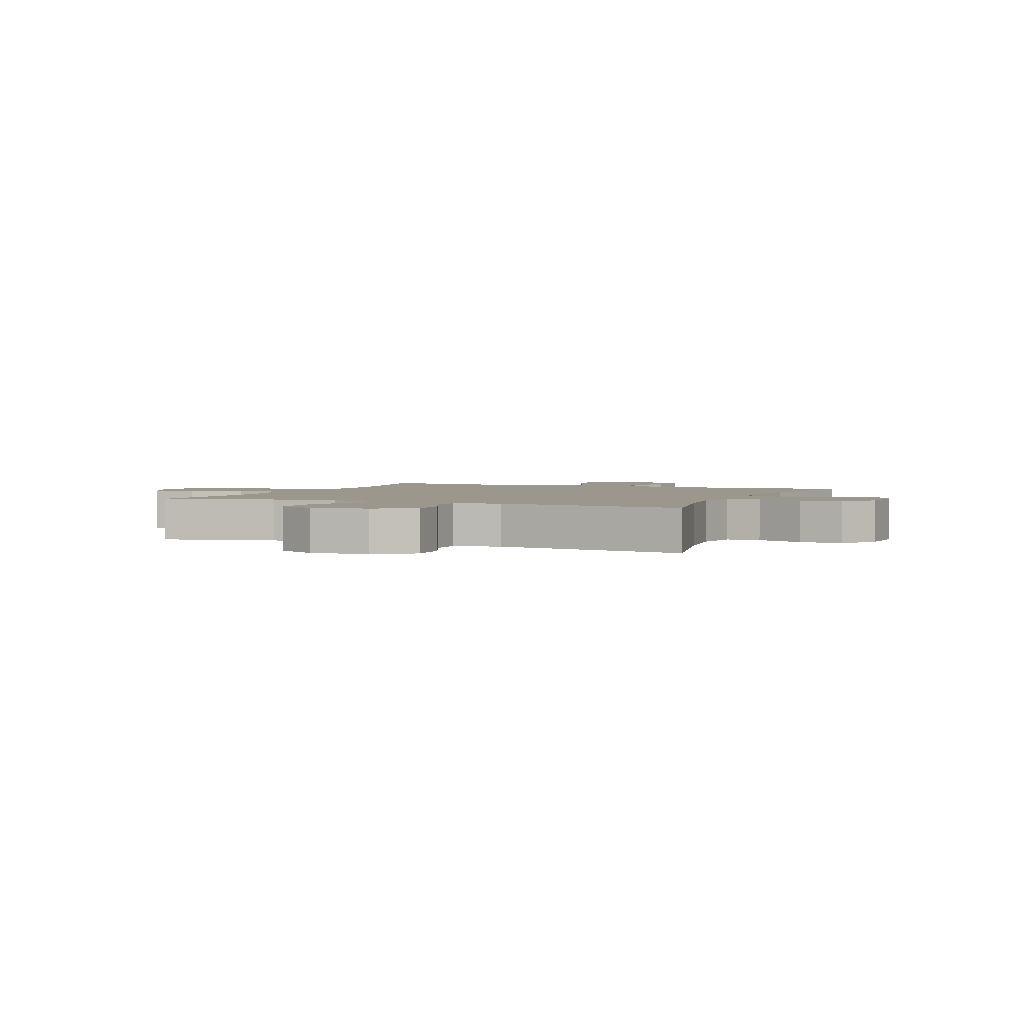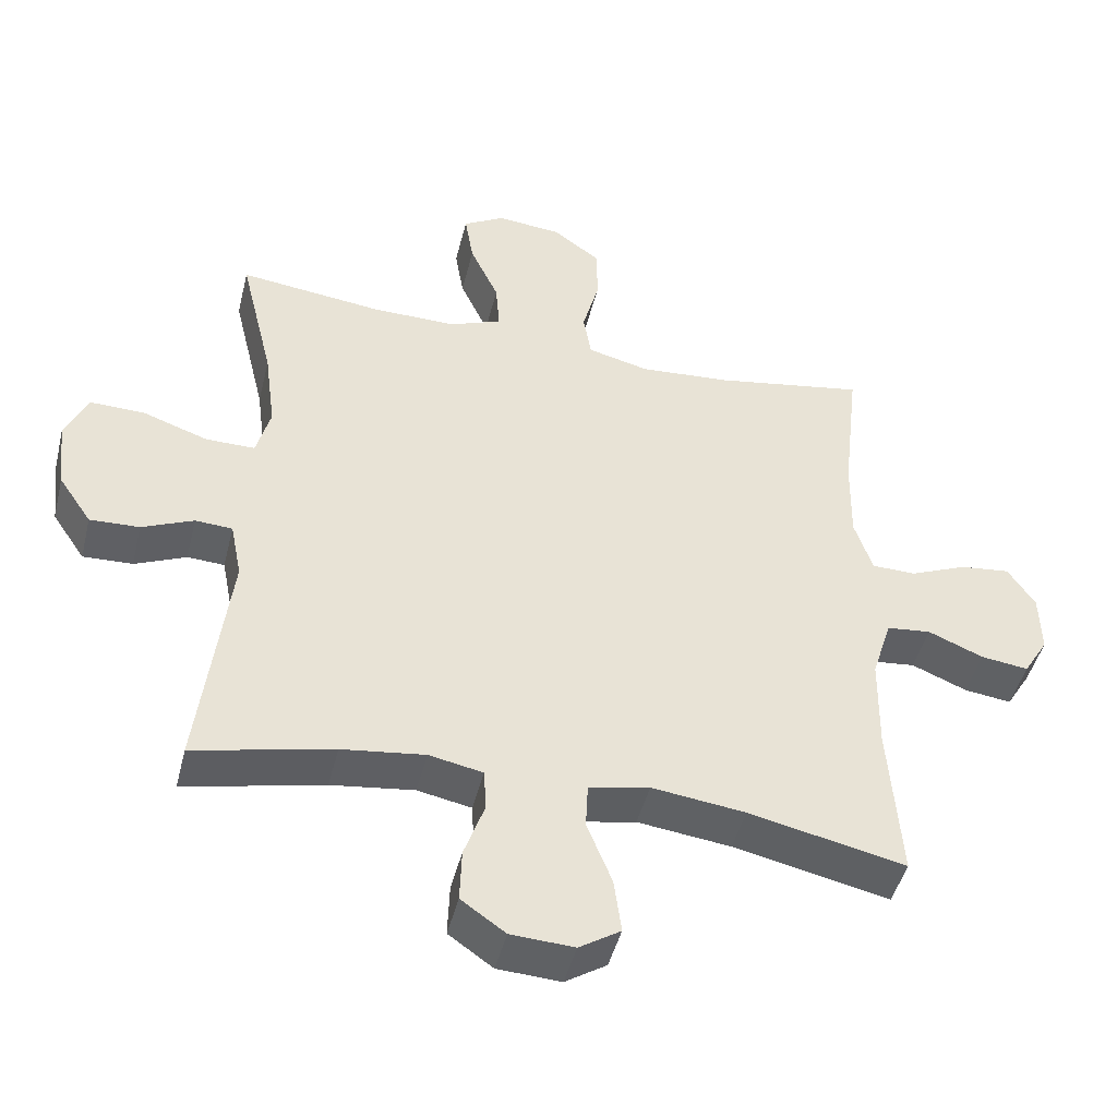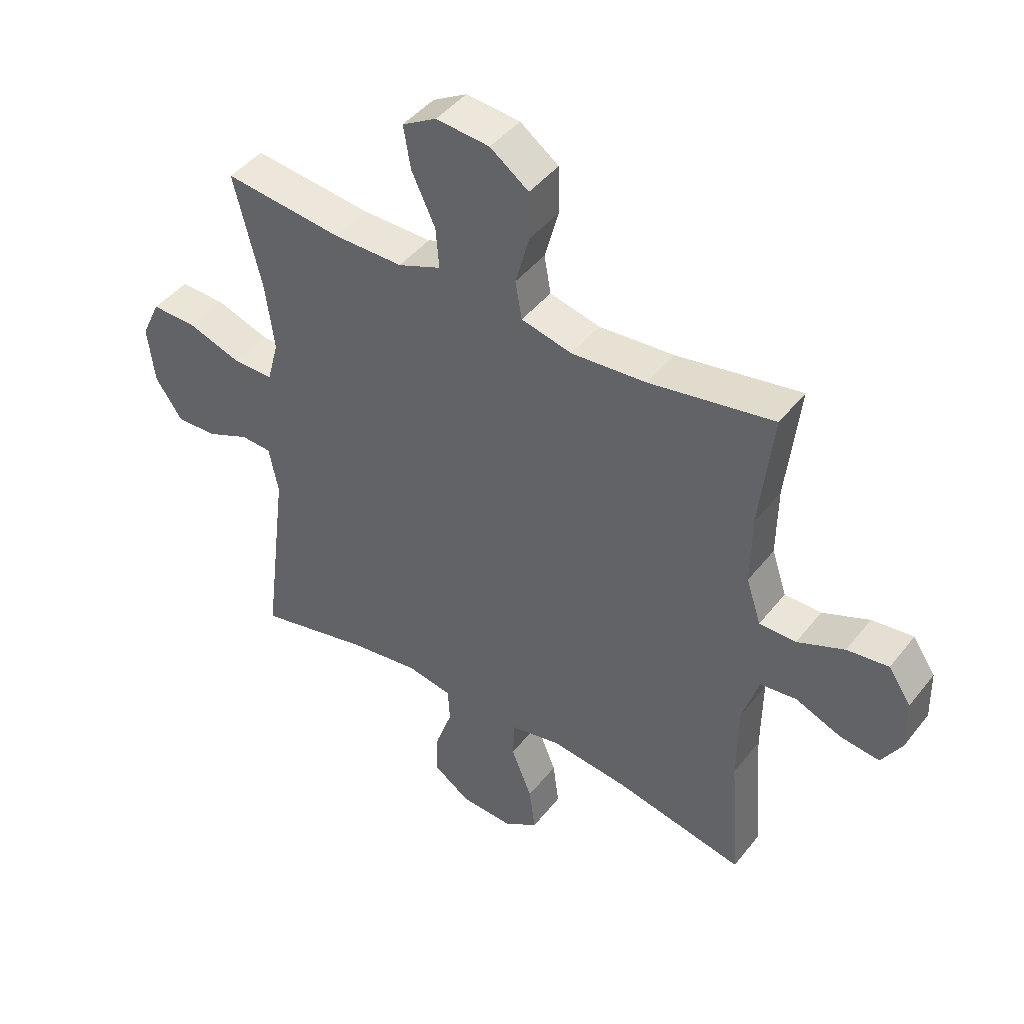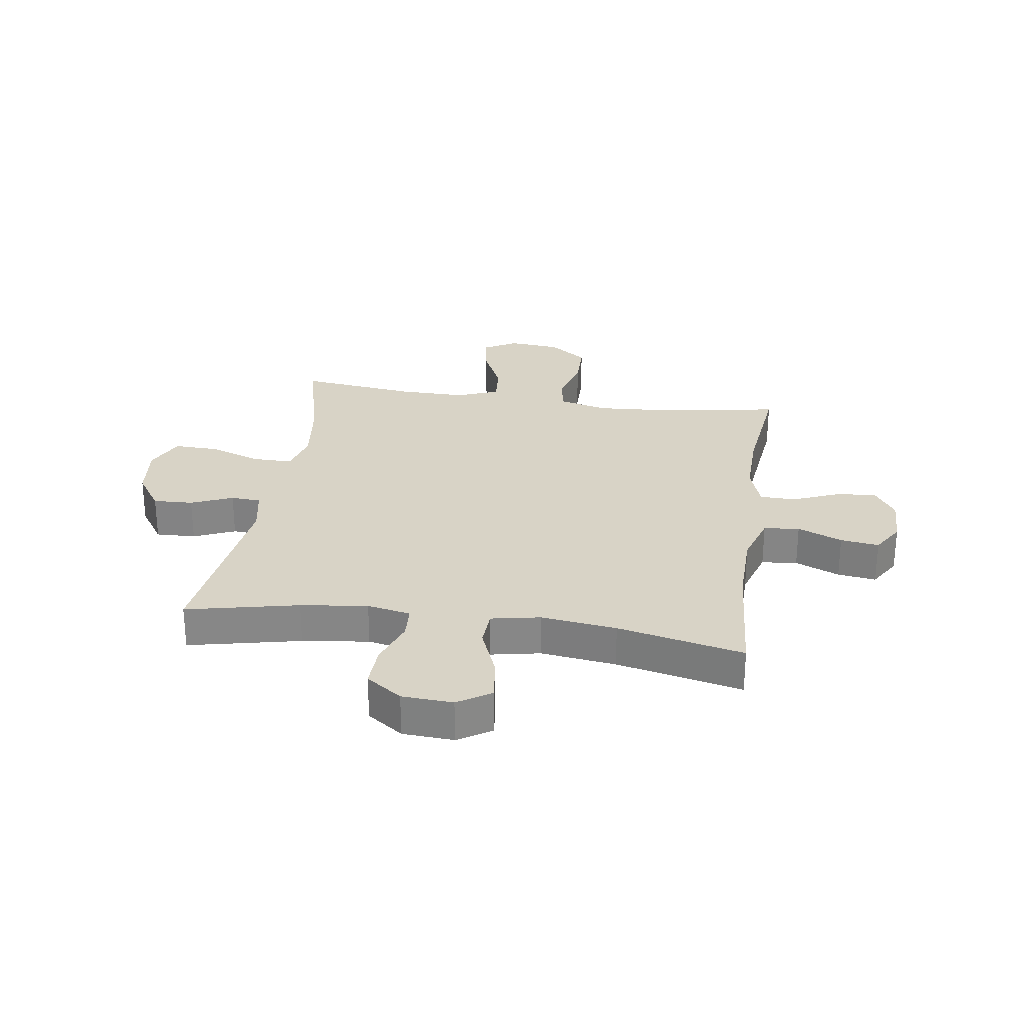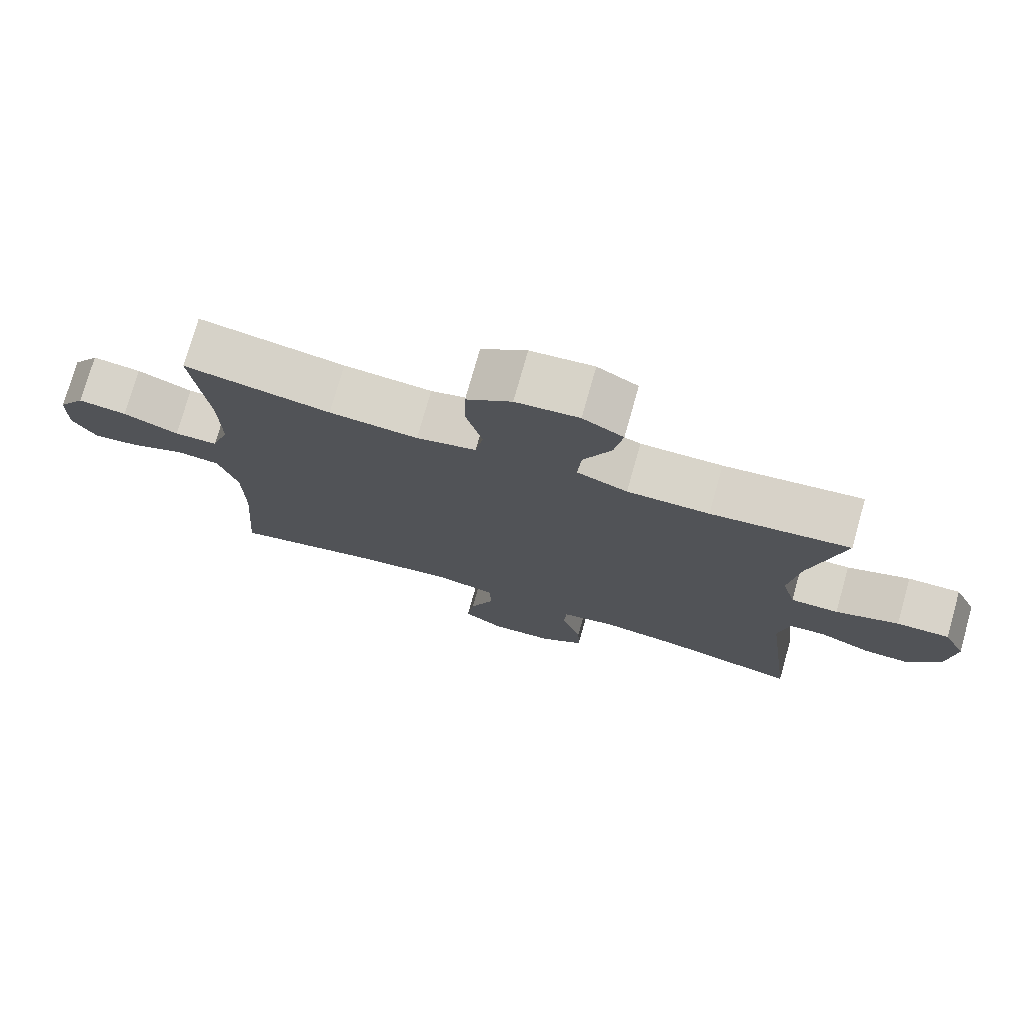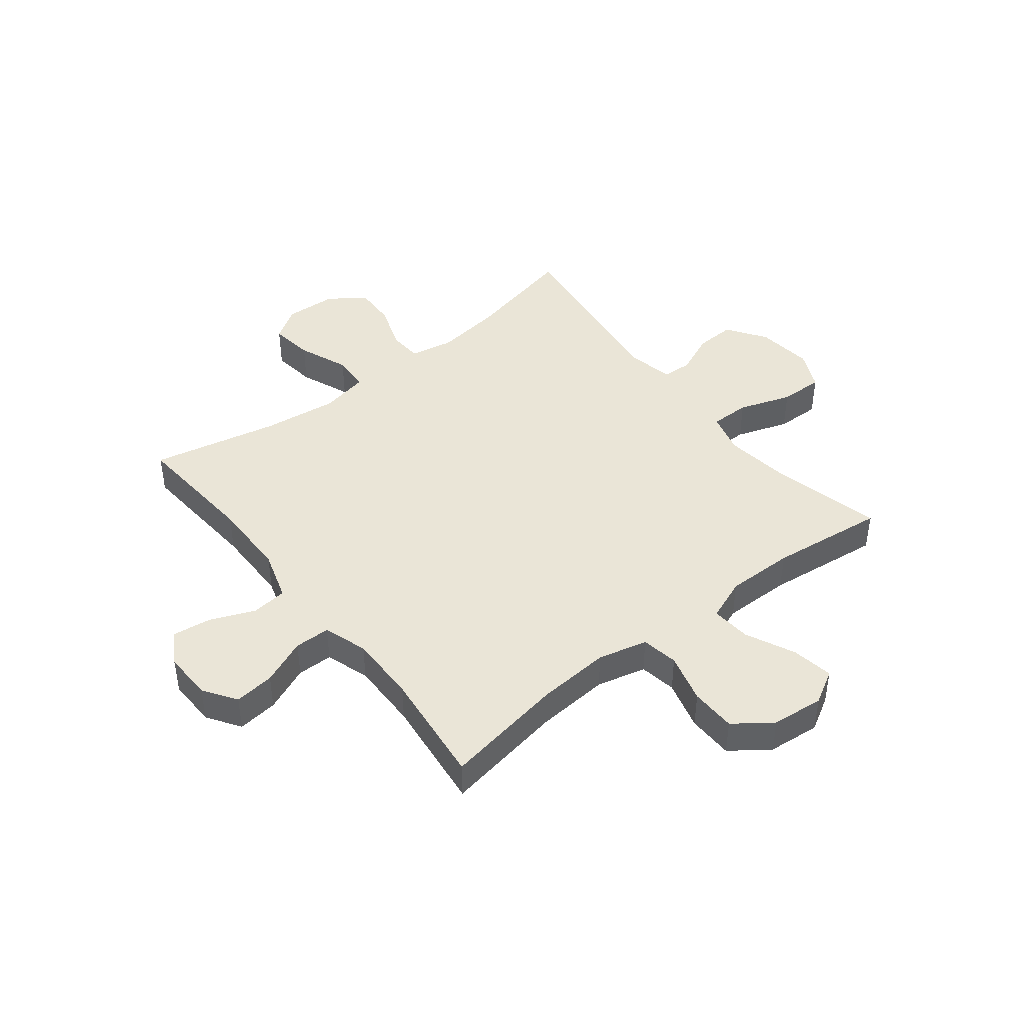
<metadata>
{"format":"obj","ext":"obj","renderer":"f3d","projection":"perspective","resolution":1024,"background":"white","views":[{"elev":2.6,"azim":113.0,"up":"+Y"},{"elev":-45.7,"azim":166.2,"up":"+Z"},{"elev":44.0,"azim":-144.7,"up":"+Z"},{"elev":27.9,"azim":-171.5,"up":"+Y"},{"elev":75.5,"azim":15.8,"up":"+Z"},{"elev":44.0,"azim":-38.2,"up":"+Y"}]}
</metadata>
<code>
o path7878
v 0.4582 0.0375 -0.1676
v 0.4747 0.0375 -0.08402
v 0.5289 0.0375 -0.08087
v 0.604 0.0375 -0.1132
v 0.6763 0.0375 -0.1159
v 0.7243 0.0375 -0.04546
v 0.7364 0.0375 0.0567
v 0.7033 0.0375 0.1277
v 0.6239 0.0375 0.1258
v 0.5289 0.0375 0.09294
v 0.4572 0.0375 0.09242
v 0.4366 0.0375 0.1682
v 0.4523 0.0375 0.2876
v 0.5014 0.0375 0.4888
v 0.2925 0.0375 0.4638
v 0.1694 0.0375 0.4624
v 0.09326 0.0375 0.4921
v 0.09886 0.0375 0.5637
v 0.1408 0.0375 0.6535
v 0.1535 0.0375 0.7288
v 0.0928 0.0375 0.7633
v -0.001898 0.0375 0.754
v -0.06999 0.0375 0.7041
v -0.07126 0.0375 0.6212
v -0.04689 0.0375 0.5312
v -0.0584 0.0375 0.4643
v -0.148 0.0375 0.4421
v -0.2808 0.0375 0.4517
v -0.5005 0.0375 0.4888
v -0.4769 0.0375 0.2808
v -0.475 0.0375 0.1569
v -0.5014 0.0375 0.07747
v -0.5662 0.0375 0.07638
v -0.6492 0.0375 0.1109
v -0.7224 0.0375 0.1192
v -0.7624 0.0375 0.05955
v -0.7645 0.0375 -0.02928
v -0.7286 0.0375 -0.08827
v -0.6589 0.0375 -0.079
v -0.5781 0.0375 -0.04548
v -0.5134 0.0375 -0.05233
v -0.4847 0.0375 -0.1437
v -0.483 0.0375 -0.2822
v -0.5005 0.0375 -0.5129
v -0.2715 0.0375 -0.4631
v -0.1347 0.0375 -0.446
v -0.04597 0.0375 -0.4635
v -0.04273 0.0375 -0.5306
v -0.07955 0.0375 -0.6217
v -0.09032 0.0375 -0.7012
v -0.02991 0.0375 -0.7398
v 0.06272 0.0375 -0.7347
v 0.1276 0.0375 -0.6894
v 0.1249 0.0375 -0.6119
v 0.09508 0.0375 -0.528
v 0.09859 0.0375 -0.4676
v 0.1774 0.0375 -0.4521
v 0.2986 0.0375 -0.4678
v 0.5014 0.0375 -0.5129
v 0.4582 -0.0375 -0.1676
v 0.4747 -0.0375 -0.08402
v 0.5289 -0.0375 -0.08087
v 0.604 -0.0375 -0.1132
v 0.6763 -0.0375 -0.1159
v 0.7243 -0.0375 -0.04546
v 0.7364 -0.0375 0.0567
v 0.7033 -0.0375 0.1277
v 0.6239 -0.0375 0.1258
v 0.5289 -0.0375 0.09294
v 0.4572 -0.0375 0.09242
v 0.4366 -0.0375 0.1682
v 0.4523 -0.0375 0.2876
v 0.5014 -0.0375 0.4888
v 0.2925 -0.0375 0.4638
v 0.1694 -0.0375 0.4624
v 0.09326 -0.0375 0.4921
v 0.09886 -0.0375 0.5637
v 0.1408 -0.0375 0.6535
v 0.1535 -0.0375 0.7288
v 0.0928 -0.0375 0.7633
v -0.001898 -0.0375 0.754
v -0.06999 -0.0375 0.7041
v -0.07126 -0.0375 0.6212
v -0.04689 -0.0375 0.5312
v -0.0584 -0.0375 0.4643
v -0.148 -0.0375 0.4421
v -0.2808 -0.0375 0.4517
v -0.5005 -0.0375 0.4888
v -0.4769 -0.0375 0.2808
v -0.475 -0.0375 0.1569
v -0.5014 -0.0375 0.07747
v -0.5662 -0.0375 0.07638
v -0.6492 -0.0375 0.1109
v -0.7224 -0.0375 0.1192
v -0.7624 -0.0375 0.05955
v -0.7645 -0.0375 -0.02928
v -0.7286 -0.0375 -0.08827
v -0.6589 -0.0375 -0.079
v -0.5781 -0.0375 -0.04548
v -0.5134 -0.0375 -0.05233
v -0.4847 -0.0375 -0.1437
v -0.483 -0.0375 -0.2822
v -0.5005 -0.0375 -0.5129
v -0.2715 -0.0375 -0.4631
v -0.1347 -0.0375 -0.446
v -0.04597 -0.0375 -0.4635
v -0.04273 -0.0375 -0.5306
v -0.07955 -0.0375 -0.6217
v -0.09032 -0.0375 -0.7012
v -0.02991 -0.0375 -0.7398
v 0.06272 -0.0375 -0.7347
v 0.1276 -0.0375 -0.6894
v 0.1249 -0.0375 -0.6119
v 0.09508 -0.0375 -0.528
v 0.09859 -0.0375 -0.4676
v 0.1774 -0.0375 -0.4521
v 0.2986 -0.0375 -0.4678
v 0.5014 -0.0375 -0.5129
v 0.1535 0.0375 0.7288
v 0.1535 0.0375 0.7288
v 0.0928 0.0375 0.7633
v -0.001898 0.0375 0.754
v -0.06999 0.0375 0.7041
v 0.1408 0.0375 0.6535
v -0.07126 0.0375 0.6212
v 0.09886 0.0375 0.5637
v -0.04689 0.0375 0.5312
v 0.09326 0.0375 0.4921
v 0.09326 0.0375 0.4921
v -0.0584 0.0375 0.4643
v -0.0584 0.0375 0.4643
v 0.1694 0.0375 0.4624
v 0.5014 0.0375 0.4888
v 0.5014 0.0375 0.4888
v 0.2925 0.0375 0.4638
v -0.2808 0.0375 0.4517
v -0.5005 0.0375 0.4888
v -0.5005 0.0375 0.4888
v -0.148 0.0375 0.4421
v 0.4523 0.0375 0.2876
v -0.4769 0.0375 0.2808
v 0.4366 0.0375 0.1682
v -0.475 0.0375 0.1569
v 0.4572 0.0375 0.09242
v 0.4572 0.0375 0.09242
v -0.5014 0.0375 0.07747
v -0.5014 0.0375 0.07747
v 0.7364 0.0375 0.0567
v 0.7033 0.0375 0.1277
v 0.7033 0.0375 0.1277
v 0.6239 0.0375 0.1258
v 0.5289 0.0375 0.09294
v -0.6492 0.0375 0.1109
v -0.7224 0.0375 0.1192
v -0.7224 0.0375 0.1192
v -0.7624 0.0375 0.05955
v -0.5662 0.0375 0.07638
v -0.7645 0.0375 -0.02928
v 0.7243 0.0375 -0.04546
v -0.7286 0.0375 -0.08827
v -0.7286 0.0375 -0.08827
v 0.6763 0.0375 -0.1159
v -0.5781 0.0375 -0.04548
v -0.5134 0.0375 -0.05233
v -0.5134 0.0375 -0.05233
v -0.6589 0.0375 -0.079
v 0.4747 0.0375 -0.08402
v 0.4747 0.0375 -0.08402
v 0.5289 0.0375 -0.08087
v -0.4847 0.0375 -0.1437
v 0.604 0.0375 -0.1132
v 0.4582 0.0375 -0.1676
v -0.483 0.0375 -0.2822
v -0.1347 0.0375 -0.446
v -0.04597 0.0375 -0.4635
v -0.04597 0.0375 -0.4635
v -0.2715 0.0375 -0.4631
v 0.1774 0.0375 -0.4521
v 0.2986 0.0375 -0.4678
v 0.09859 0.0375 -0.4676
v 0.09859 0.0375 -0.4676
v -0.04273 0.0375 -0.5306
v 0.09508 0.0375 -0.528
v -0.5005 0.0375 -0.5129
v -0.5005 0.0375 -0.5129
v 0.5014 0.0375 -0.5129
v 0.5014 0.0375 -0.5129
v 0.1249 0.0375 -0.6119
v -0.07955 0.0375 -0.6217
v 0.1276 0.0375 -0.6894
v -0.09032 0.0375 -0.7012
v -0.09032 0.0375 -0.7012
v 0.06272 0.0375 -0.7347
v -0.02991 0.0375 -0.7398
v 0.1535 -0.0375 0.7288
v 0.1535 -0.0375 0.7288
v 0.0928 -0.0375 0.7633
v -0.001898 -0.0375 0.754
v -0.06999 -0.0375 0.7041
v 0.1408 -0.0375 0.6535
v -0.07126 -0.0375 0.6212
v 0.09886 -0.0375 0.5637
v -0.04689 -0.0375 0.5312
v 0.09326 -0.0375 0.4921
v 0.09326 -0.0375 0.4921
v -0.0584 -0.0375 0.4643
v -0.0584 -0.0375 0.4643
v 0.1694 -0.0375 0.4624
v 0.5014 -0.0375 0.4888
v 0.5014 -0.0375 0.4888
v 0.2925 -0.0375 0.4638
v -0.2808 -0.0375 0.4517
v -0.5005 -0.0375 0.4888
v -0.5005 -0.0375 0.4888
v -0.148 -0.0375 0.4421
v 0.4523 -0.0375 0.2876
v -0.4769 -0.0375 0.2808
v 0.4366 -0.0375 0.1682
v -0.475 -0.0375 0.1569
v 0.4572 -0.0375 0.09242
v 0.4572 -0.0375 0.09242
v -0.5014 -0.0375 0.07747
v -0.5014 -0.0375 0.07747
v 0.7364 -0.0375 0.0567
v 0.7033 -0.0375 0.1277
v 0.7033 -0.0375 0.1277
v 0.6239 -0.0375 0.1258
v 0.5289 -0.0375 0.09294
v -0.6492 -0.0375 0.1109
v -0.7224 -0.0375 0.1192
v -0.7224 -0.0375 0.1192
v -0.7624 -0.0375 0.05955
v -0.5662 -0.0375 0.07638
v -0.7645 -0.0375 -0.02928
v 0.7243 -0.0375 -0.04546
v -0.7286 -0.0375 -0.08827
v -0.7286 -0.0375 -0.08827
v 0.6763 -0.0375 -0.1159
v -0.5781 -0.0375 -0.04548
v -0.5134 -0.0375 -0.05233
v -0.5134 -0.0375 -0.05233
v -0.6589 -0.0375 -0.079
v 0.4747 -0.0375 -0.08402
v 0.4747 -0.0375 -0.08402
v 0.5289 -0.0375 -0.08087
v -0.4847 -0.0375 -0.1437
v 0.604 -0.0375 -0.1132
v 0.4582 -0.0375 -0.1676
v -0.483 -0.0375 -0.2822
v -0.1347 -0.0375 -0.446
v -0.04597 -0.0375 -0.4635
v -0.04597 -0.0375 -0.4635
v -0.2715 -0.0375 -0.4631
v 0.1774 -0.0375 -0.4521
v 0.2986 -0.0375 -0.4678
v 0.09859 -0.0375 -0.4676
v 0.09859 -0.0375 -0.4676
v -0.04273 -0.0375 -0.5306
v 0.09508 -0.0375 -0.528
v -0.5005 -0.0375 -0.5129
v -0.5005 -0.0375 -0.5129
v 0.5014 -0.0375 -0.5129
v 0.5014 -0.0375 -0.5129
v 0.1249 -0.0375 -0.6119
v -0.07955 -0.0375 -0.6217
v 0.1276 -0.0375 -0.6894
v -0.09032 -0.0375 -0.7012
v -0.09032 -0.0375 -0.7012
v 0.06272 -0.0375 -0.7347
v -0.02991 -0.0375 -0.7398
f 269 264 265
f 235 247 238
f 246 222 240
f 203 202 201
f 235 227 247
f 203 204 202
f 227 224 225
f 206 218 208
f 215 251 220
f 251 256 220
f 233 240 222
f 201 200 198
f 258 259 251
f 248 255 262
f 230 232 229
f 219 250 215
f 228 247 227
f 219 246 250
f 228 243 245
f 206 208 204
f 235 224 227
f 250 251 215
f 222 246 219
f 259 258 264
f 239 240 233
f 229 242 239
f 220 243 228
f 220 256 243
f 264 269 266
f 208 218 211
f 269 265 270
f 229 239 233
f 206 204 203
f 211 216 209
f 256 251 259
f 248 254 255
f 253 249 260
f 198 200 197
f 201 198 199
f 212 219 215
f 250 246 253
f 197 200 195
f 253 246 249
f 267 270 265
f 232 242 229
f 202 200 201
f 247 228 245
f 265 264 258
f 215 220 206
f 236 242 234
f 248 256 254
f 217 212 213
f 217 219 212
f 206 220 218
f 256 248 243
f 218 216 211
f 234 242 232
f 120 21 80 196
f 21 22 81 80
f 22 23 82 81
f 19 20 79 78
f 23 24 83 82
f 18 19 78 77
f 24 25 84 83
f 129 18 77 205
f 25 131 207 84
f 16 17 76 75
f 134 15 74 210
f 28 138 214 87
f 26 27 86 85
f 15 16 75 74
f 27 28 87 86
f 13 14 73 72
f 29 30 89 88
f 12 13 72 71
f 30 31 90 89
f 145 12 71 221
f 31 147 223 90
f 7 150 226 66
f 8 9 68 67
f 9 10 69 68
f 34 155 231 93
f 35 36 95 94
f 33 34 93 92
f 10 11 70 69
f 32 33 92 91
f 36 37 96 95
f 6 7 66 65
f 37 161 237 96
f 5 6 65 64
f 40 165 241 99
f 39 40 99 98
f 38 39 98 97
f 168 3 62 244
f 41 42 101 100
f 4 5 64 63
f 3 4 63 62
f 1 2 61 60
f 42 43 102 101
f 46 176 252 105
f 45 46 105 104
f 57 58 117 116
f 181 57 116 257
f 47 48 107 106
f 55 56 115 114
f 185 45 104 261
f 43 44 103 102
f 187 1 60 263
f 58 59 118 117
f 54 55 114 113
f 48 49 108 107
f 53 54 113 112
f 49 192 268 108
f 52 53 112 111
f 51 52 111 110
f 50 51 110 109
f 193 189 188
f 159 162 171
f 170 164 146
f 127 125 126
f 159 171 151
f 127 126 128
f 151 149 148
f 130 132 142
f 139 144 175
f 175 144 180
f 157 146 164
f 125 122 124
f 182 175 183
f 172 186 179
f 154 153 156
f 143 139 174
f 152 151 171
f 143 174 170
f 152 169 167
f 130 128 132
f 159 151 148
f 174 139 175
f 146 143 170
f 183 188 182
f 163 157 164
f 153 163 166
f 144 152 167
f 144 167 180
f 188 190 193
f 132 135 142
f 193 194 189
f 153 157 163
f 130 127 128
f 135 133 140
f 180 183 175
f 172 179 178
f 177 184 173
f 122 121 124
f 125 123 122
f 136 139 143
f 174 177 170
f 121 119 124
f 177 173 170
f 191 189 194
f 156 153 166
f 126 125 124
f 171 169 152
f 189 182 188
f 139 130 144
f 160 158 166
f 172 178 180
f 141 137 136
f 141 136 143
f 130 142 144
f 180 167 172
f 142 135 140
f 158 156 166

</code>
